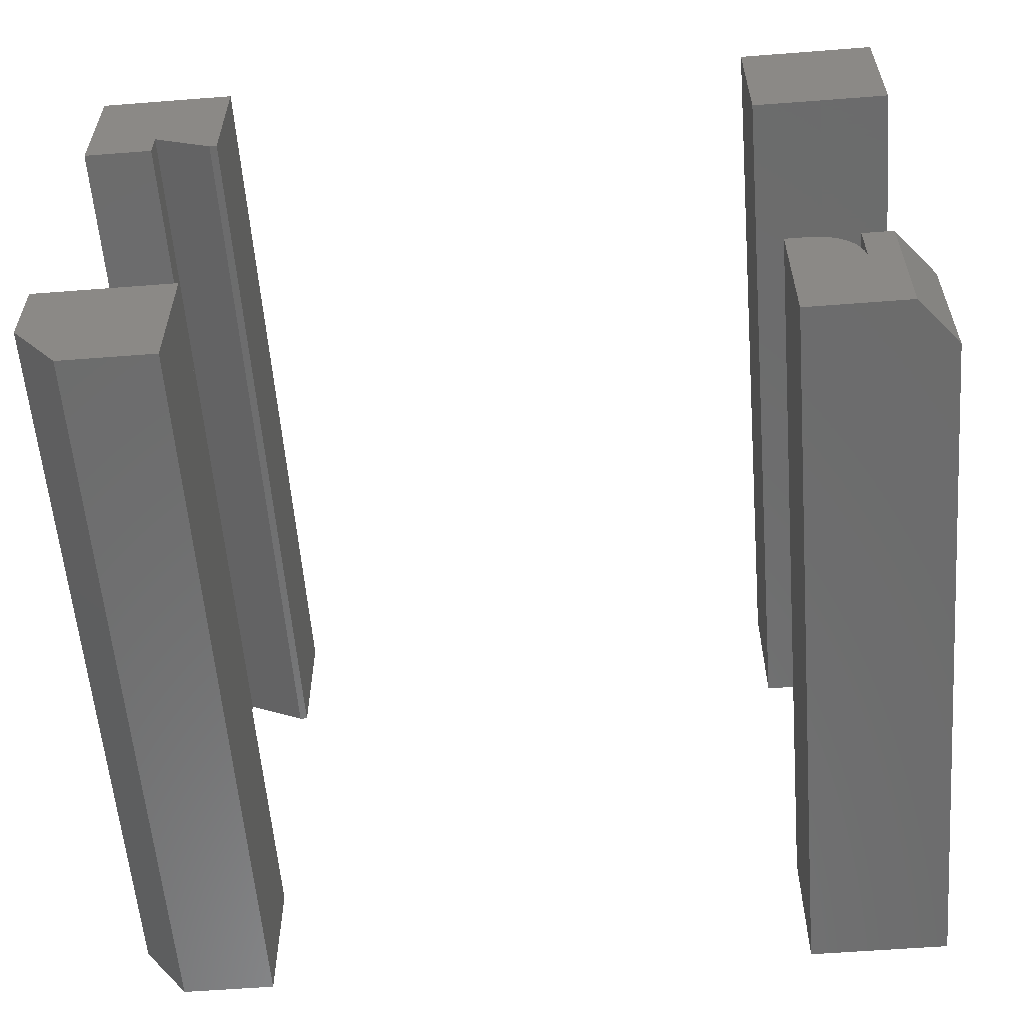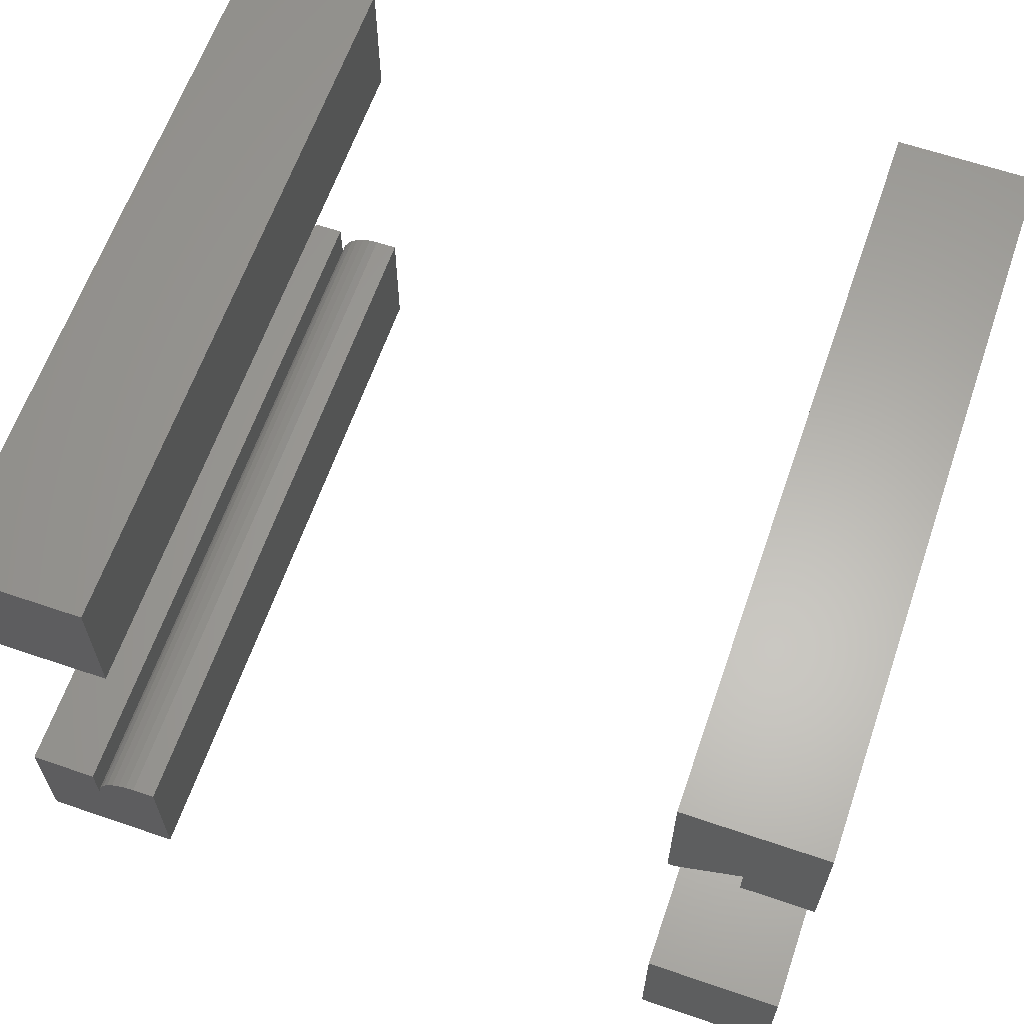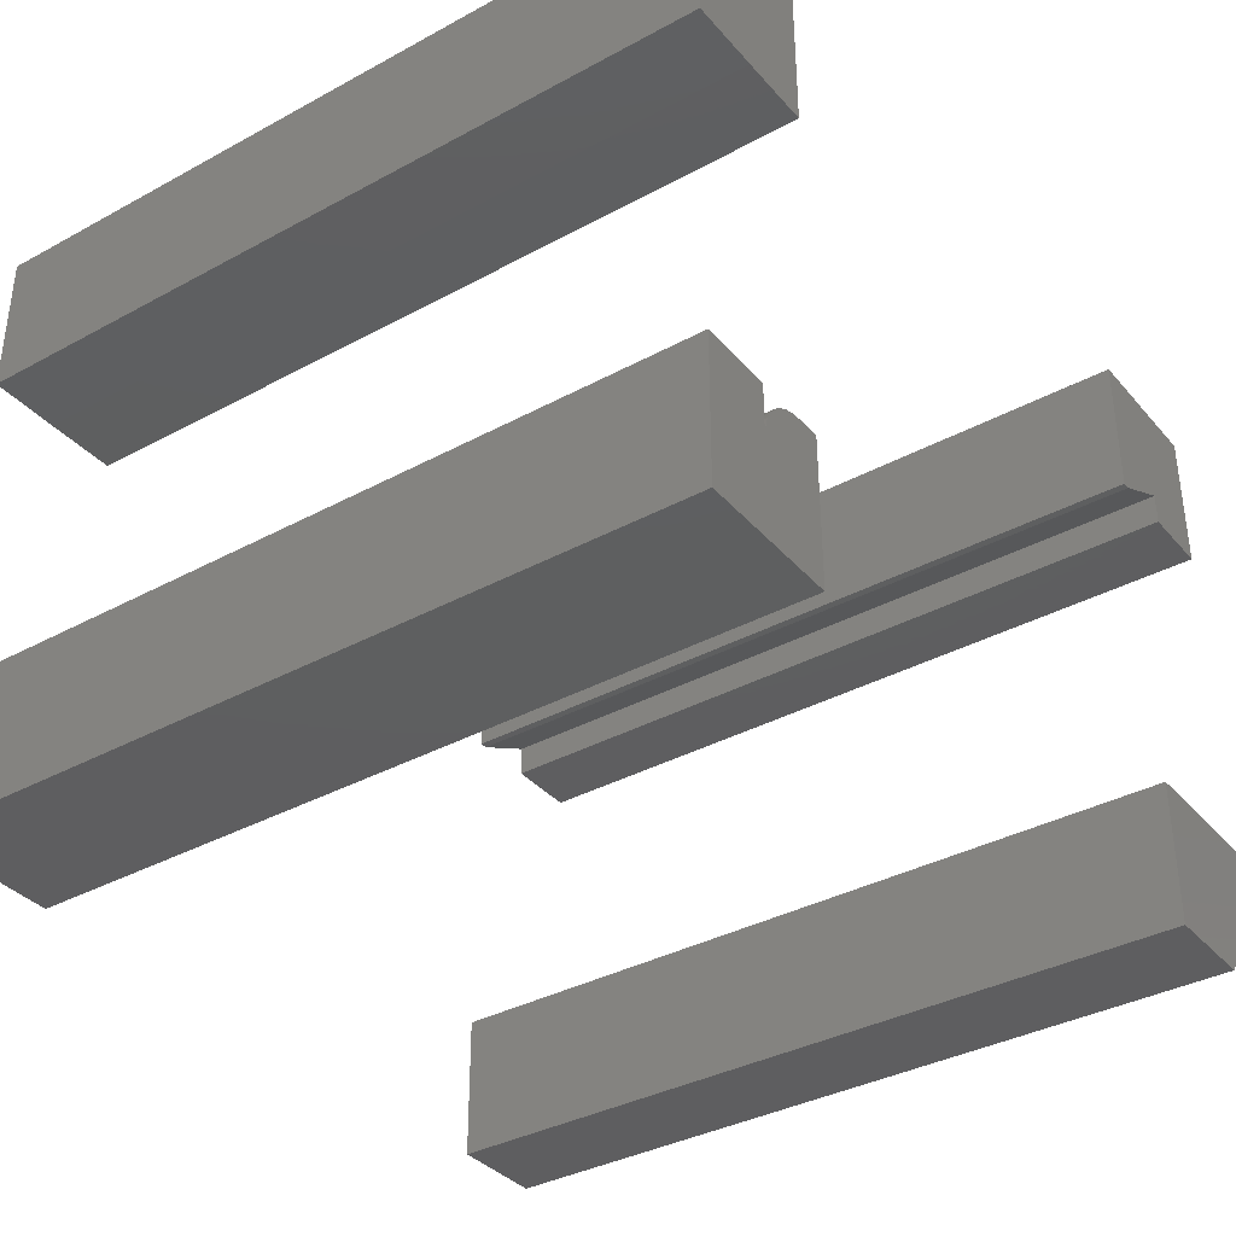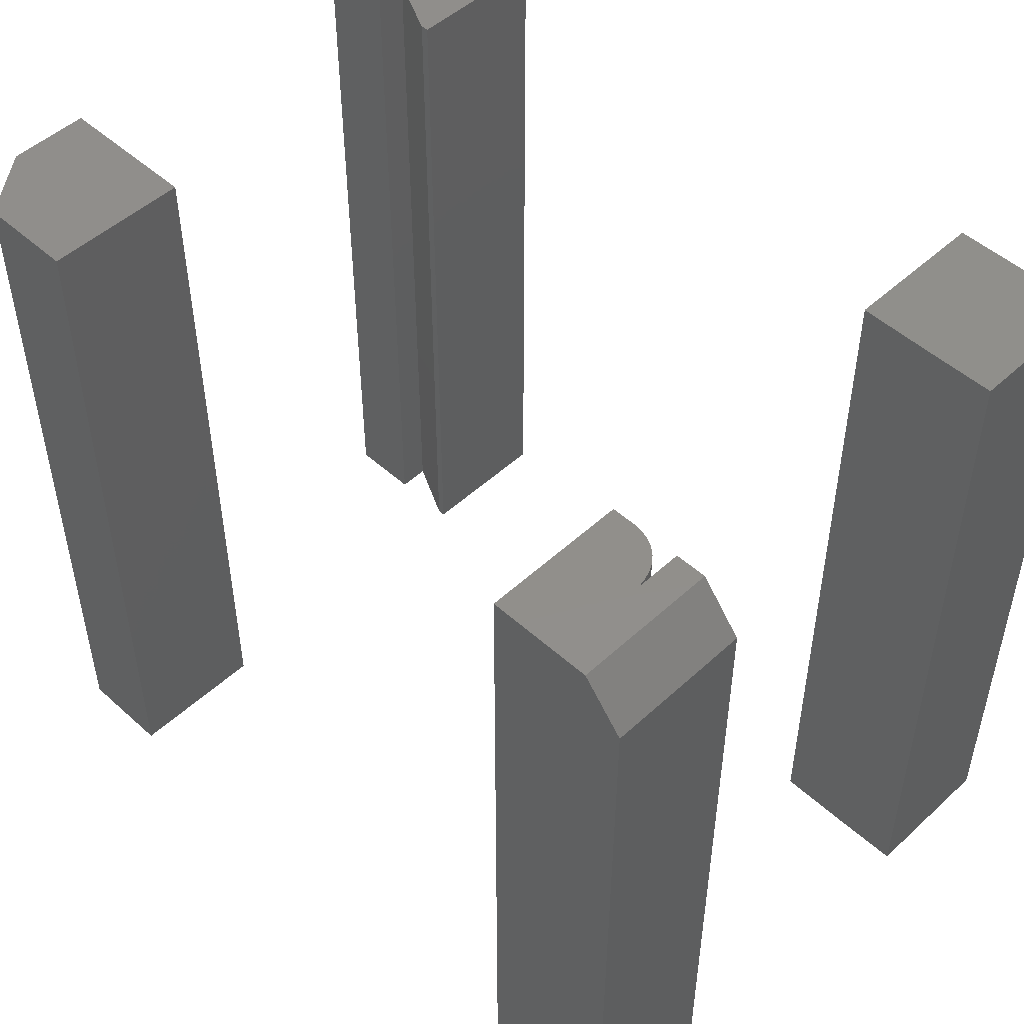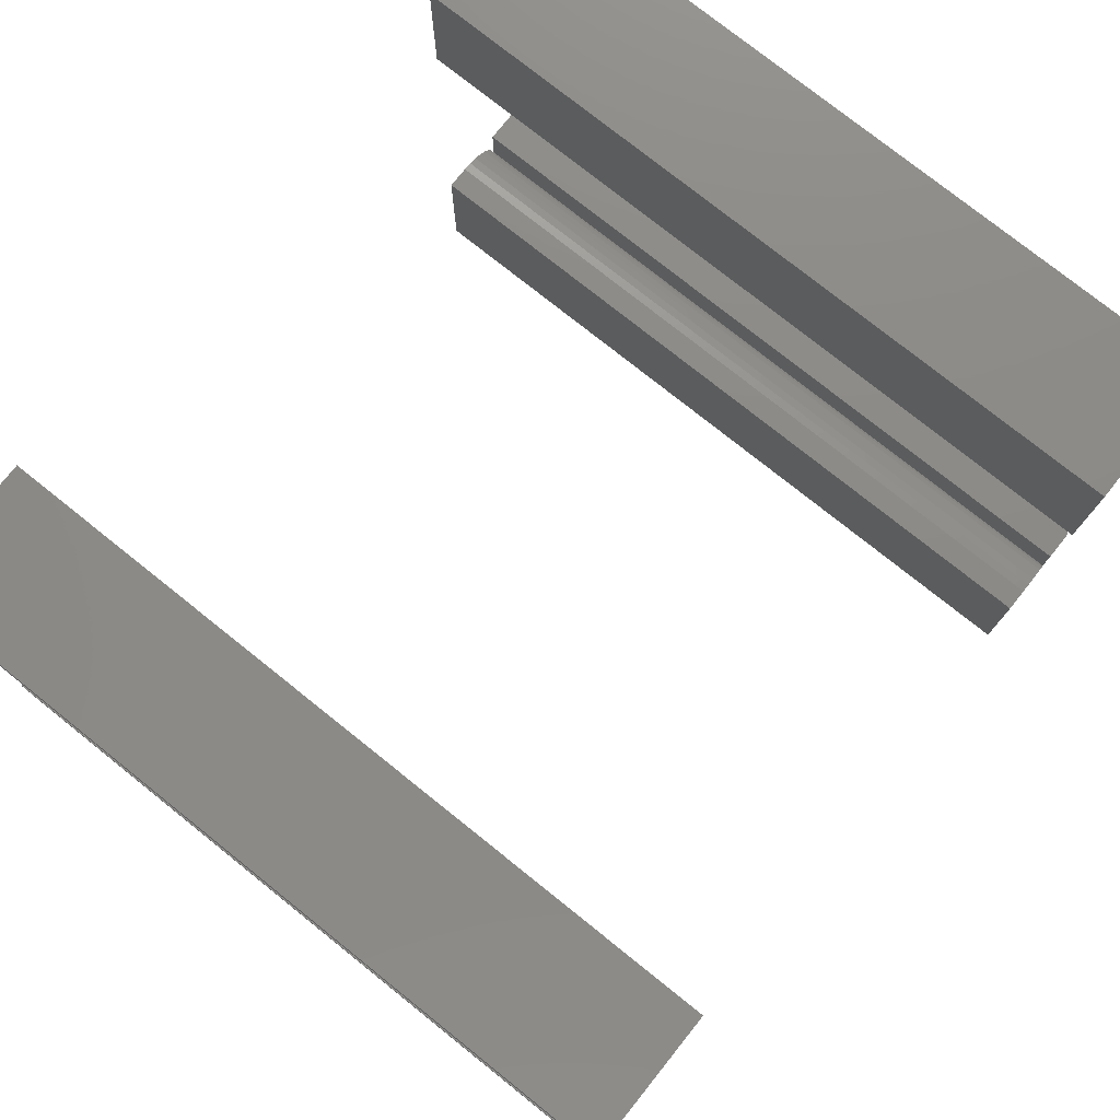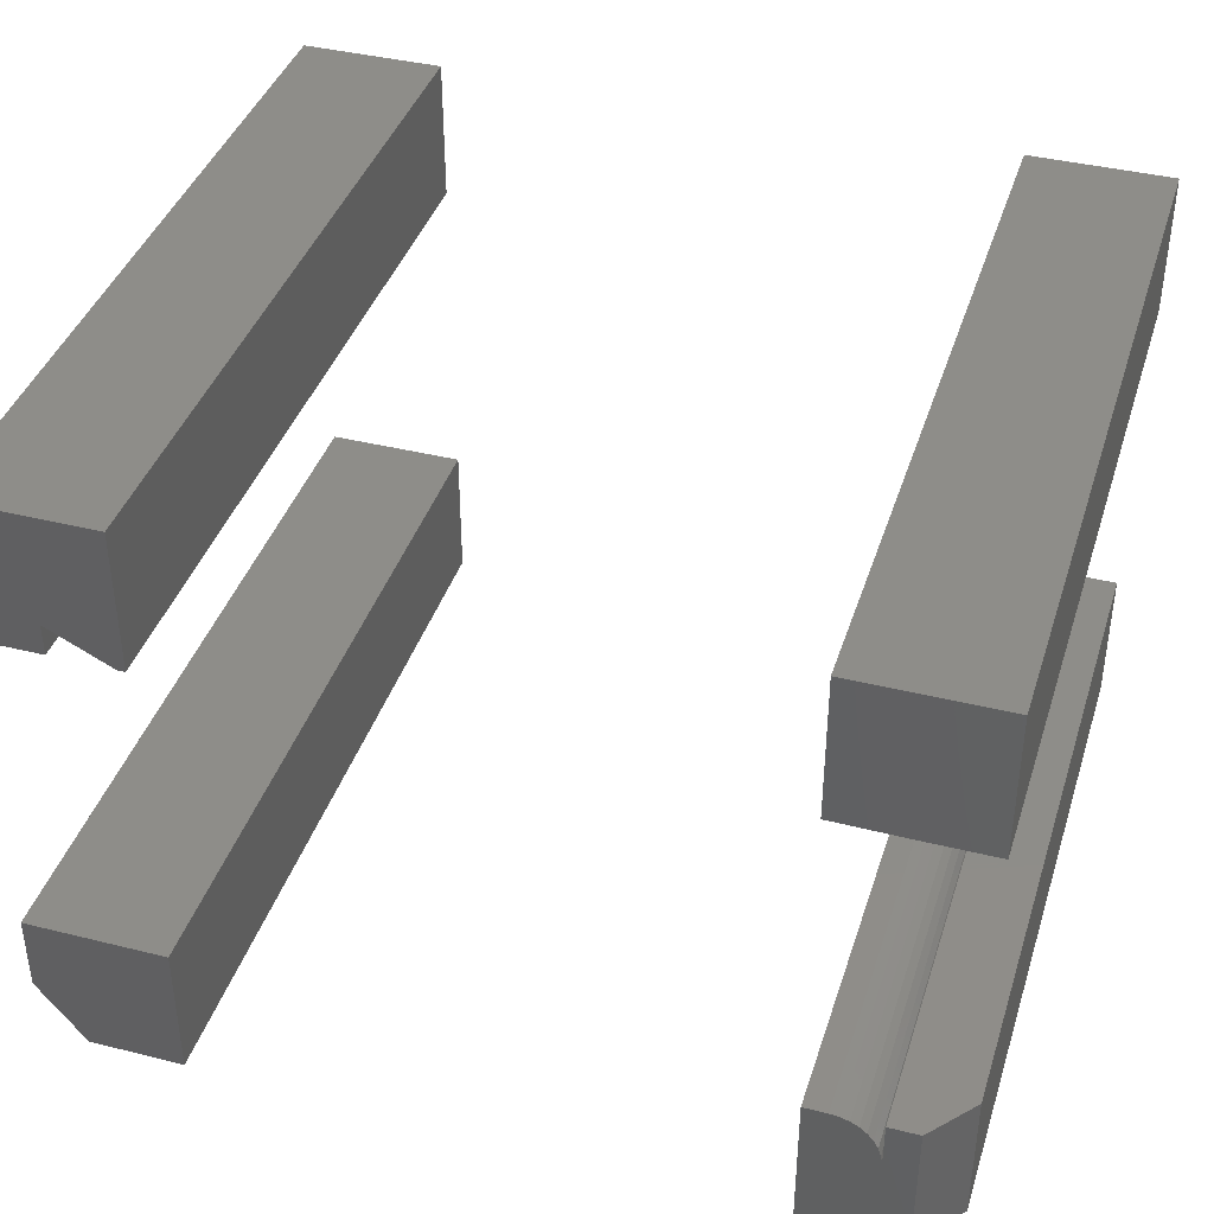
<metadata>
{"format":"stl","ext":"stl","renderer":"f3d","projection":"perspective","resolution":1024,"background":"white","views":[{"elev":-58.4,"azim":4.6,"up":"+Y"},{"elev":63.0,"azim":-160.9,"up":"+Y"},{"elev":-36.3,"azim":125.3,"up":"+Y"},{"elev":49.7,"azim":44.7,"up":"+Z"},{"elev":77.1,"azim":-51.4,"up":"+Y"},{"elev":39.9,"azim":17.1,"up":"+Y"}]}
</metadata>
<code>
# stl→obj: 64 verts, 112 faces
v -0.2812 0.1641 0
v -0.2812 0.1641 -0.75
v -0.2734 0.1641 0
v -0.2734 0.1641 -0.75
v -0.2734 0.3047 0
v -0.4141 0.3047 0
v -0.343 0.1953 0
v -0.4141 0.1641 0
v -0.343 0.1641 0
v -0.2734 0.3047 -0.75
v -0.343 0.1953 -0.75
v -0.4141 0.3047 -0.75
v -0.4141 0.1641 -0.75
v -0.343 0.1641 -0.75
v 0.2891 0.3054 0
v 0.2891 0.3054 -0.75
v 0.2891 0.1641 0
v 0.2891 0.1641 -0.75
v 0.4297 0.3054 0
v 0.3601 0.1633 0
v 0.4297 0.1633 0
v 0.4297 0.1633 -0.75
v 0.3601 0.1633 -0.75
v 0.4297 0.3054 -0.75
v 0.3906 -0.1641 0
v 0.4297 -0.1641 -0.04688
v 0.3601 -0.1641 0
v 0.4297 -0.1641 -0.75
v 0.3601 -0.1641 -0.75
v 0.4297 -0.3047 -0.04688
v 0.4297 -0.3047 -0.75
v 0.3906 -0.3047 0
v 0.2891 -0.3047 0
v 0.2891 -0.3047 -0.75
v 0.3125 -0.1641 0
v 0.3304 -0.1676 0
v 0.3216 -0.165 0
v 0.3601 -0.2109 0
v 0.2891 -0.1641 0
v 0.3585 -0.2018 0
v 0.3558 -0.193 0
v 0.3515 -0.1849 0
v 0.3456 -0.1778 0
v 0.3385 -0.172 0
v 0.3125 -0.1641 -0.75
v 0.2891 -0.1641 -0.75
v 0.3216 -0.165 -0.75
v 0.3304 -0.1676 -0.75
v 0.3385 -0.172 -0.75
v 0.3456 -0.1778 -0.75
v 0.3515 -0.1849 -0.75
v 0.3558 -0.193 -0.75
v 0.3585 -0.2018 -0.75
v 0.3601 -0.2109 -0.75
v -0.4141 -0.1641 0
v -0.4141 -0.1641 -0.75
v -0.4141 -0.2422 0
v -0.4141 -0.2422 -0.75
v -0.3672 -0.3047 0
v -0.3672 -0.3047 -0.75
v -0.2734 -0.3047 0
v -0.2734 -0.3047 -0.75
v -0.2734 -0.1641 0
v -0.2734 -0.1641 -0.75
f 1 2 3
f 3 2 4
f 5 6 7
f 5 7 1
f 5 1 3
f 8 9 6
f 6 9 7
f 10 4 2
f 10 2 11
f 10 11 12
f 13 12 14
f 14 12 11
f 3 4 5
f 5 4 10
f 5 10 6
f 6 10 12
f 6 12 8
f 8 12 13
f 8 13 9
f 9 13 14
f 9 14 7
f 7 14 11
f 7 11 1
f 1 11 2
f 15 16 17
f 17 16 18
f 15 17 19
f 19 17 20
f 19 20 21
f 22 23 24
f 24 23 18
f 24 18 16
f 19 24 15
f 15 24 16
f 21 22 19
f 19 22 24
f 17 18 20
f 20 18 23
f 20 23 21
f 21 23 22
f 25 26 27
f 27 26 28
f 27 28 29
f 30 31 26
f 26 31 28
f 32 33 30
f 30 33 34
f 30 34 31
f 35 36 37
f 38 33 32
f 38 32 25
f 38 25 27
f 39 33 38
f 39 38 40
f 39 40 41
f 39 41 42
f 39 42 43
f 39 43 44
f 39 44 36
f 39 36 35
f 26 25 30
f 30 25 32
f 35 45 39
f 39 45 46
f 47 48 45
f 46 45 48
f 46 48 49
f 46 49 50
f 46 50 51
f 46 51 52
f 46 52 53
f 46 53 54
f 46 54 34
f 34 54 31
f 31 54 29
f 31 29 28
f 39 46 33
f 33 46 34
f 27 29 38
f 38 29 54
f 38 54 40
f 40 54 53
f 40 53 41
f 41 53 52
f 41 52 42
f 42 52 51
f 42 51 43
f 43 51 50
f 43 50 44
f 44 50 49
f 44 49 36
f 36 49 48
f 36 48 37
f 37 48 47
f 37 47 35
f 35 47 45
f 55 56 57
f 57 56 58
f 59 60 61
f 61 60 62
f 63 55 61
f 61 55 57
f 61 57 59
f 60 58 62
f 62 58 56
f 62 56 64
f 63 64 55
f 55 64 56
f 61 62 63
f 63 62 64
f 57 58 59
f 59 58 60

</code>
